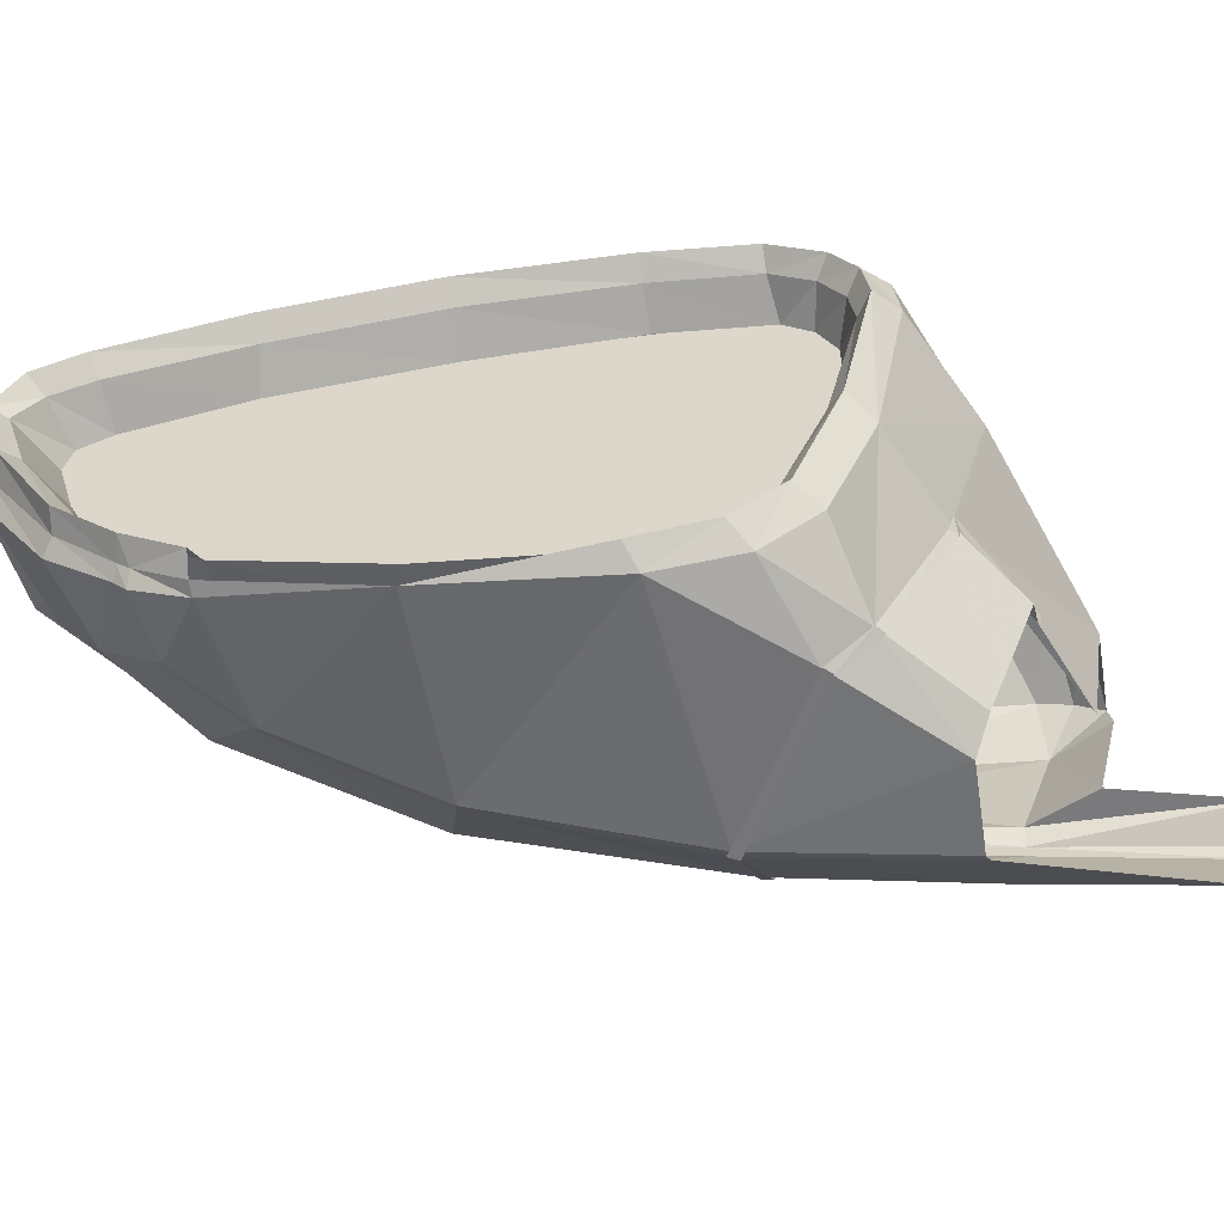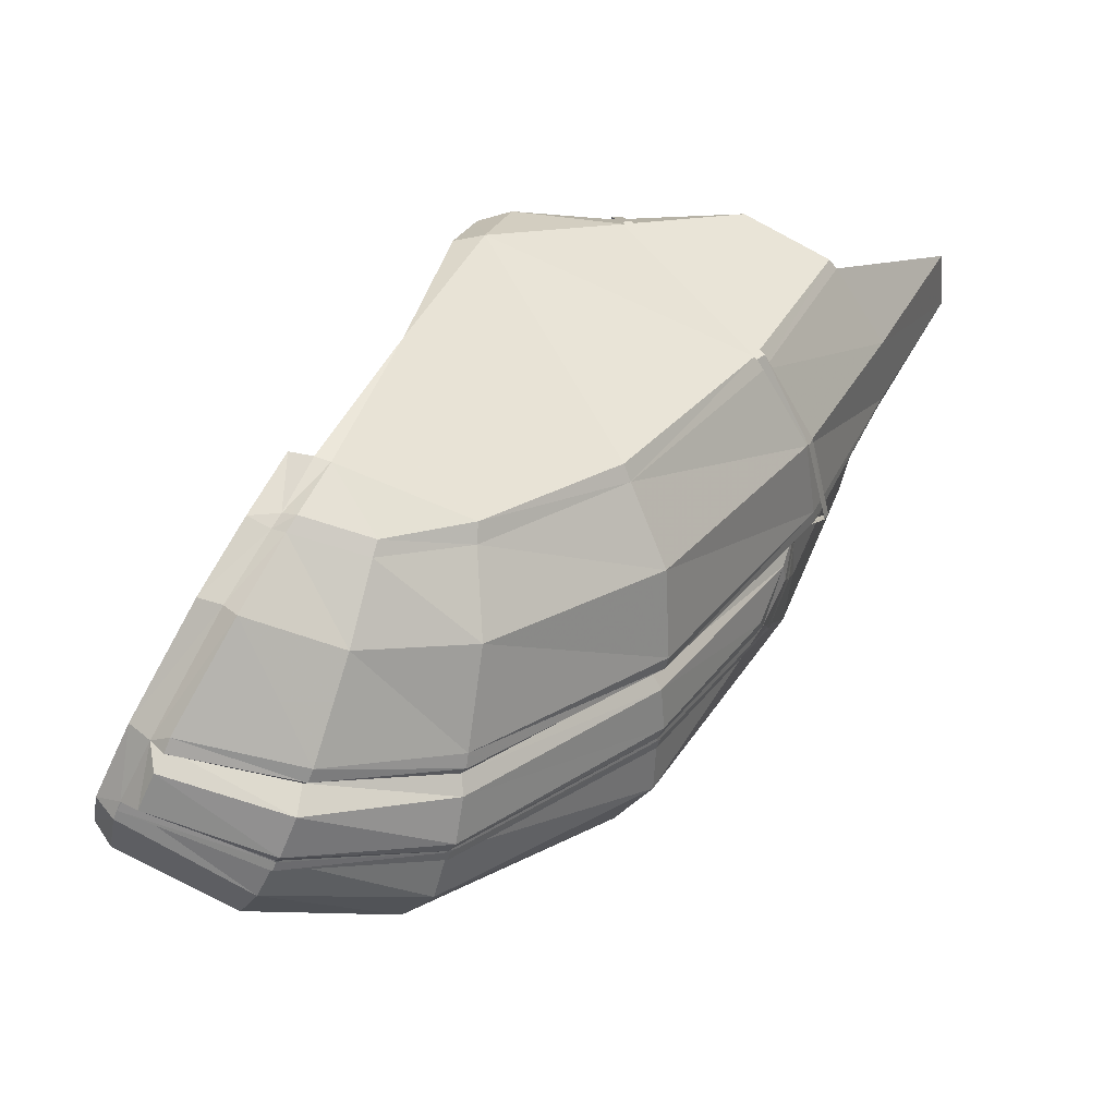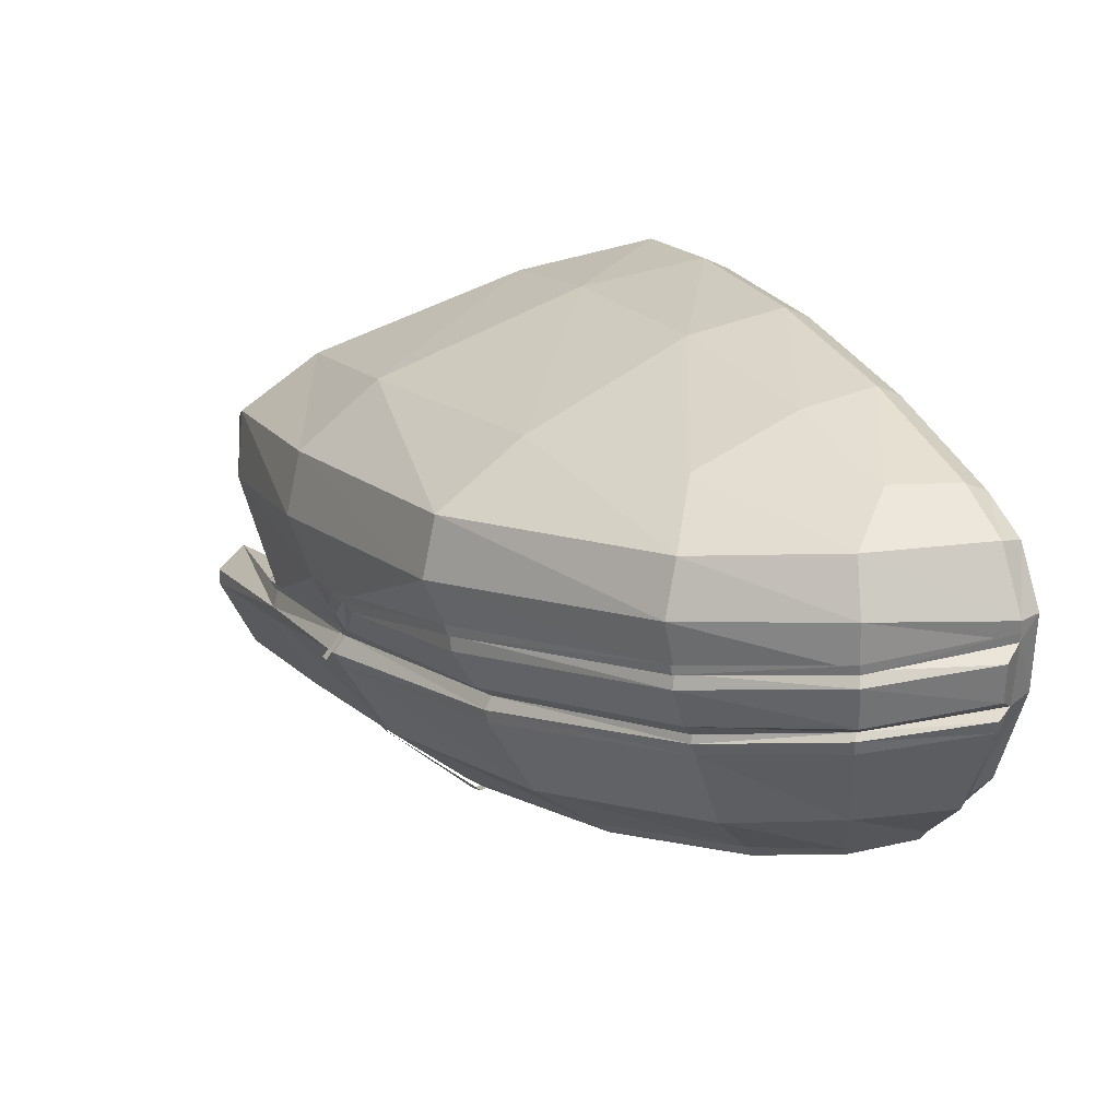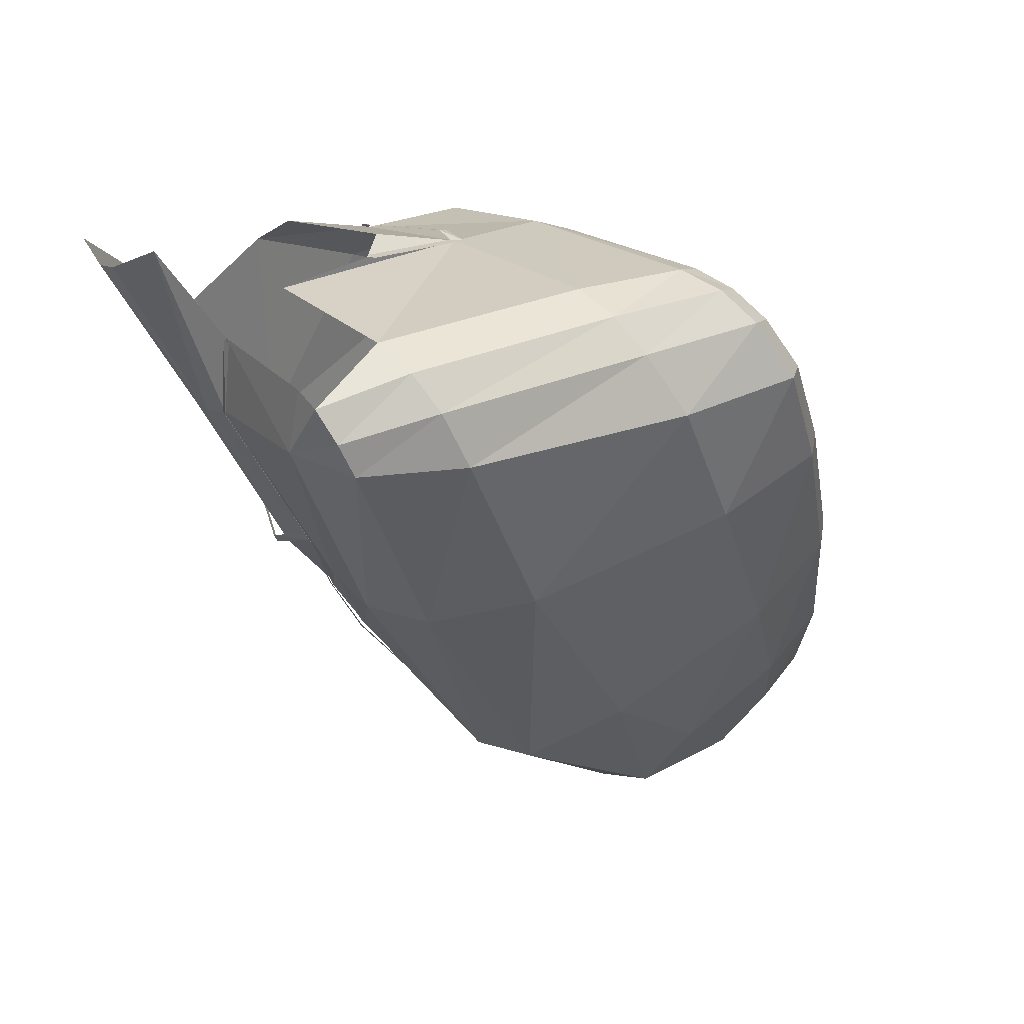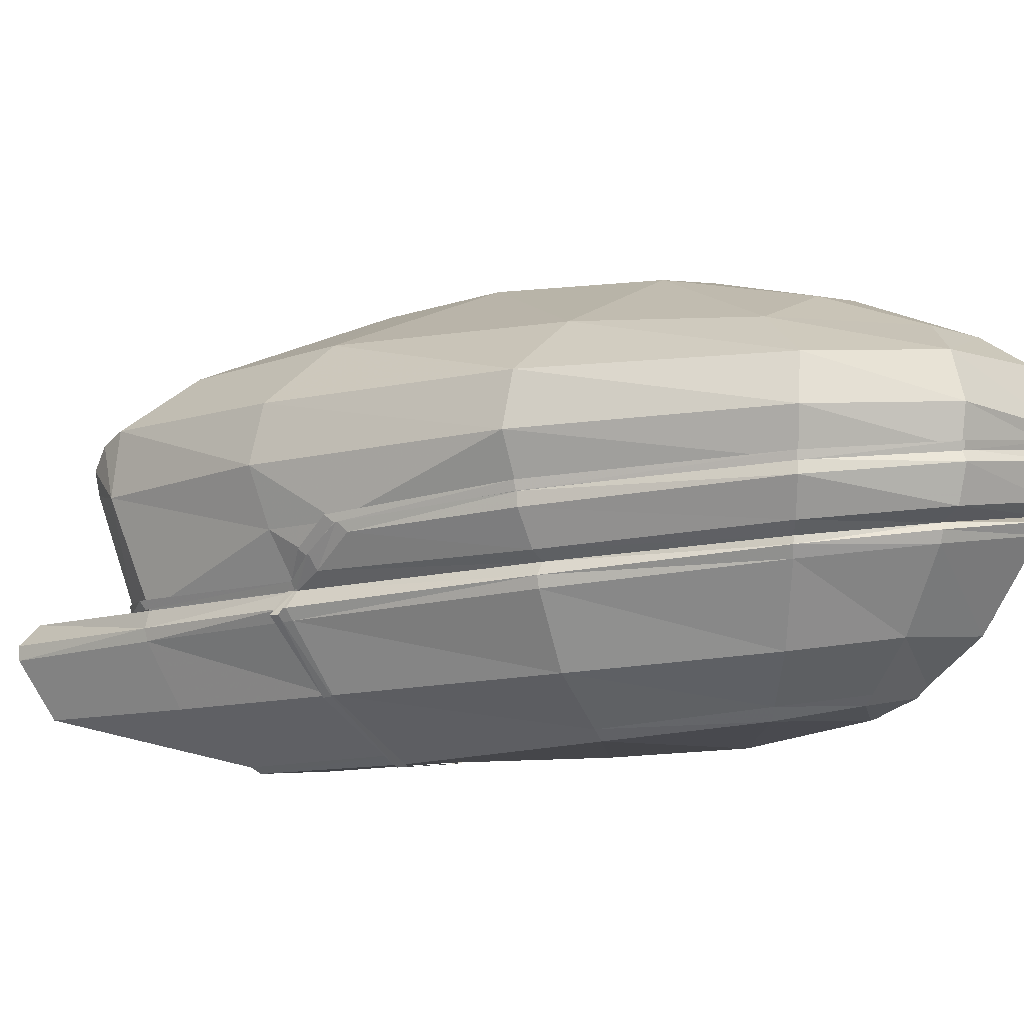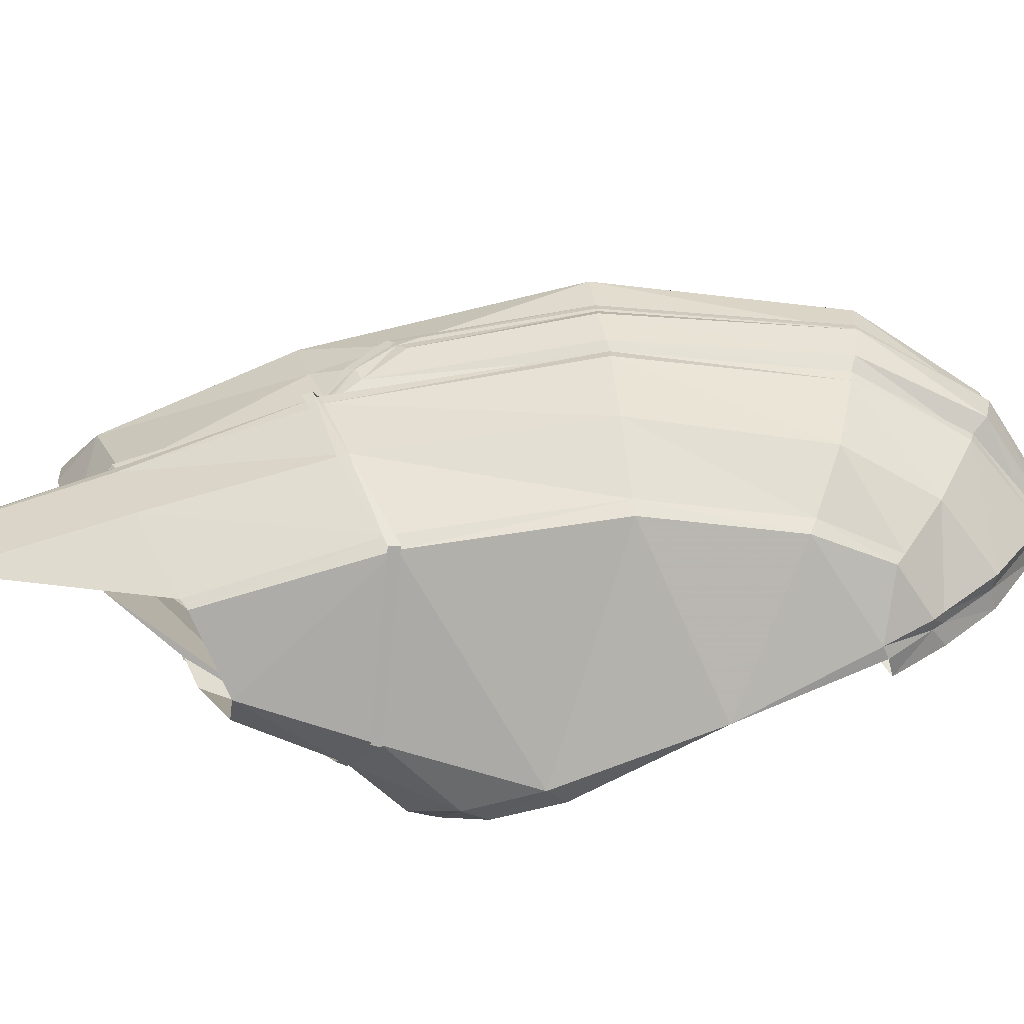
<metadata>
{"format":"obj","ext":"obj","renderer":"f3d","projection":"perspective","resolution":1024,"background":"white","views":[{"elev":-54.6,"azim":-62.6,"up":"+Y"},{"elev":-46.0,"azim":-23.0,"up":"+Z"},{"elev":-72.7,"azim":-177.6,"up":"+Z"},{"elev":36.0,"azim":129.6,"up":"+Z"},{"elev":-5.9,"azim":153.0,"up":"+Y"},{"elev":-76.5,"azim":131.9,"up":"+Y"}]}
</metadata>
<code>
v 0.08733 0.06089 -0.2056
v 0.08034 0.06199 -0.2041
v 0.0804 0.0615 -0.204
v 0.08733 0.06138 -0.2057
v 0.0951 0.06029 -0.203
v 0.09516 0.06077 -0.203
v 0.1052 0.05926 -0.1936
v 0.1053 0.0598 -0.1936
v 0.111 0.05822 -0.1847
v 0.1114 0.05865 -0.1842
v 0.1116 0.0567 -0.1823
v 0.1119 0.05707 -0.182
v 0.1116 0.05549 -0.1803
v 0.1114 0.055 -0.1804
v 0.1116 0.055 -0.1798
v 0.1161 0.05446 -0.1701
v 0.1164 0.05494 -0.17
v 0.1156 0.0544 -0.1663
v 0.1157 0.05488 -0.1662
v 0.1064 0.05585 -0.1653
v 0.1063 0.05531 -0.1654
v 0.1008 0.05597 -0.1667
v 0.1003 0.05652 -0.1667
v 0.1004 0.05494 -0.1667
v 0.09984 0.05494 -0.1669
v 0.09844 0.04753 -0.1698
v 0.09789 0.04759 -0.17
v 0.09826 0.04601 -0.1721
v 0.09777 0.04607 -0.1724
v 0.1051 0.04583 -0.1795
v 0.1047 0.04589 -0.18
v 0.1093 0.04954 -0.1805
v 0.1096 0.04948 -0.18
v 0.1123 0.05373 -0.1805
v 0.1126 0.05373 -0.18
v 0.1115 0.05683 -0.1824
v 0.1128 0.05816 -0.1802
v 0.1108 0.05834 -0.1846
v 0.1113 0.055 -0.1804
v 0.111 0.05591 -0.1824
v 0.1033 0.05591 -0.1928
v 0.104 0.05646 -0.1931
v 0.1104 0.05774 -0.185
v 0.1051 0.05847 -0.1935
v 0.1051 0.05926 -0.1935
v 0.1062 0.06217 -0.194
v 0.1139 0.0615 -0.18
v 0.1178 0.06065 -0.169
v 0.1173 0.06442 -0.169
v 0.113 0.06484 -0.1799
v 0.1128 0.06758 -0.1694
v 0.1088 0.0683 -0.1794
v 0.1015 0.07189 -0.1704
v 0.09832 0.07237 -0.178
v 0.09449 0.07341 -0.1711
v 0.092 0.07341 -0.1772
v 0.09297 0.07268 -0.1715
v 0.09079 0.07274 -0.1767
v 0.09407 0.07189 -0.1718
v 0.09194 0.07201 -0.1772
v 0.09638 0.0711 -0.1722
v 0.09413 0.07122 -0.1778
v 0.08854 0.07092 -0.1852
v 0.09079 0.07 -0.1859
v 0.08514 0.06885 -0.1933
v 0.08714 0.06782 -0.1945
v 0.08216 0.06612 -0.1997
v 0.08459 0.06533 -0.2003
v 0.08125 0.06484 -0.2017
v 0.08392 0.06417 -0.2018
v 0.0804 0.06247 -0.2026
v 0.08368 0.06241 -0.2021
v 0.08077 0.05877 -0.2015
v 0.08392 0.05907 -0.2011
v 0.0818 0.05373 -0.1985
v 0.08459 0.05415 -0.1987
v 0.08295 0.05124 -0.1959
v 0.08563 0.05166 -0.1962
v 0.08392 0.0496 -0.1931
v 0.08642 0.05027 -0.1937
v 0.08939 0.04881 -0.1863
v 0.08702 0.04826 -0.1856
v 0.09255 0.04844 -0.1784
v 0.09006 0.04784 -0.1776
v 0.09413 0.04948 -0.1748
v 0.09152 0.04887 -0.1739
v 0.09498 0.0516 -0.173
v 0.09255 0.05124 -0.1716
v 0.09613 0.05816 -0.1712
v 0.09395 0.05804 -0.1696
v 0.09717 0.0663 -0.1698
v 0.09528 0.06673 -0.1682
v 0.09723 0.06818 -0.1698
v 0.09522 0.06879 -0.1685
v 0.09692 0.07007 -0.1708
v 0.09486 0.07067 -0.1697
v 0.09401 0.07122 -0.1687
v 0.09565 0.07171 -0.168
v 0.1024 0.06988 -0.1673
v 0.1134 0.06636 -0.1666
v 0.1176 0.06375 -0.1673
v 0.1177 0.06247 -0.1658
v 0.1173 0.06108 -0.1655
v 0.1133 0.06235 -0.1644
v 0.1135 0.06466 -0.165
v 0.1025 0.06575 -0.1651
v 0.1026 0.068 -0.1658
v 0.09619 0.06733 -0.1663
v 0.09613 0.06982 -0.1666
v 0.09443 0.0694 -0.1675
v 0.09449 0.06709 -0.1671
v 0.09492 0.05689 -0.1678
v 0.09334 0.05792 -0.1685
v 0.09352 0.05002 -0.1699
v 0.092 0.05075 -0.1707
v 0.09237 0.04741 -0.1727
v 0.09085 0.04826 -0.1732
v 0.09061 0.04638 -0.1768
v 0.08927 0.04717 -0.177
v 0.08702 0.04686 -0.1857
v 0.08386 0.04844 -0.1936
v 0.08283 0.04905 -0.1931
v 0.08307 0.0499 -0.1961
v 0.08174 0.05069 -0.196
v 0.08283 0.05039 -0.1967
v 0.08362 0.04936 -0.1965
v 0.08338 0.04996 -0.1971
v 0.08714 0.04893 -0.197
v 0.08714 0.04948 -0.1976
v 0.09164 0.04887 -0.1955
v 0.0914 0.04814 -0.1948
v 0.08459 0.04826 -0.1938
v 0.09802 0.04717 -0.1892
v 0.1046 0.04601 -0.1797
v 0.09862 0.04777 -0.1896
v 0.1054 0.0465 -0.1798
v 0.1093 0.04547 -0.1703
v 0.1099 0.04583 -0.1703
v 0.1045 0.04559 -0.1687
v 0.09783 0.04614 -0.1724
v 0.09802 0.04765 -0.1701
v 0.1004 0.05597 -0.1669
v 0.1117 0.05476 -0.165
v 0.1154 0.0544 -0.1663
v 0.1159 0.0544 -0.1702
v 0.1162 0.05342 -0.1704
v 0.1119 0.05409 -0.1805
v 0.1037 0.05525 -0.1929
v 0.09431 0.05646 -0.2014
v 0.09425 0.05689 -0.2013
v 0.09461 0.05755 -0.2021
v 0.0951 0.05962 -0.203
v 0.09498 0.06035 -0.2029
v 0.09534 0.0629 -0.2035
v 0.1054 0.06521 -0.1938
v 0.09474 0.06557 -0.2028
v 0.1012 0.06824 -0.1917
v 0.09388 0.068 -0.1984
v 0.0934 0.07177 -0.1878
v 0.08878 0.06994 -0.1956
v 0.0886 0.07243 -0.1854
v 0.08514 0.07037 -0.1936
v 0.08739 0.07177 -0.1849
v 0.08399 0.0697 -0.193
v 0.08107 0.06697 -0.1997
v 0.08004 0.06545 -0.2021
v 0.07943 0.06253 -0.2032
v 0.07961 0.05859 -0.2021
v 0.08064 0.0533 -0.199
v 0.08174 0.05282 -0.1995
v 0.08228 0.05239 -0.2003
v 0.08726 0.05221 -0.2006
v 0.09304 0.05148 -0.1987
v 0.1016 0.05051 -0.1916
v 0.1093 0.0496 -0.1805
v 0.1142 0.04899 -0.1707
v 0.1185 0.0485 -0.1616
v 0.1205 0.0519 -0.1609
v 0.1205 0.05276 -0.1607
v 0.119 0.05403 -0.16
v 0.1036 0.04705 -0.1675
v 0.1048 0.05452 -0.1651
v 0.1063 0.05531 -0.1655
v 0.1161 0.05269 -0.1705
v 0.1116 0.05342 -0.1806
v 0.1035 0.05458 -0.1928
v 0.09413 0.05579 -0.2011
v 0.08739 0.05658 -0.2037
v 0.08739 0.05725 -0.204
v 0.08726 0.05761 -0.2037
v 0.08733 0.05828 -0.2051
v 0.08733 0.06035 -0.2058
v 0.08733 0.06102 -0.2054
v 0.08726 0.06326 -0.2057
v 0.08726 0.06594 -0.2046
v 0.08569 0.06782 -0.201
v 0.08216 0.06758 -0.2003
v 0.08101 0.06575 -0.203
v 0.08034 0.06253 -0.2042
v 0.08034 0.06156 -0.204
v 0.08058 0.05828 -0.203
v 0.08119 0.05725 -0.2035
v 0.08119 0.05792 -0.2039
v 0.08107 0.05889 -0.2043
v 0.08101 0.06083 -0.2048
v 0.0968 0.05932 -0.1699
v 0.09698 0.07213 -0.1713
v 0.09796 0.07031 -0.1687
v 0.09492 0.04826 -0.1732
v 0.08969 0.04832 -0.1856
v 0.09079 0.07031 -0.186
v 0.08514 0.05099 -0.1975
v 0.08405 0.06581 -0.2019
v 0.08326 0.06126 -0.2033
f 1 2 3
f 2 1 4
f 5 4 1
f 4 5 6
f 7 6 5
f 6 7 8
f 9 8 7
f 8 9 10
f 11 10 9
f 10 11 12
f 11 13 12
f 13 11 14
f 15 13 14
f 16 13 15
f 13 16 17
f 18 17 16
f 17 18 19
f 22 20 21
f 20 22 23
f 24 23 22
f 23 24 25
f 26 25 24
f 25 26 27
f 28 27 26
f 27 28 29
f 30 29 28
f 29 30 31
f 30 32 31
f 32 30 33
f 33 34 32
f 34 33 35
f 35 14 34
f 14 35 15
f 36 37 38
f 37 36 39
f 40 39 36
f 40 41 39
f 41 40 42
f 43 42 40
f 42 43 44
f 43 45 44
f 45 43 38
f 40 38 43
f 38 40 36
f 38 46 45
f 46 38 47
f 38 37 47
f 48 47 37
f 49 47 48
f 47 49 50
f 51 50 49
f 50 51 52
f 53 52 51
f 52 53 54
f 55 54 53
f 54 55 56
f 57 56 55
f 56 57 58
f 59 58 57
f 58 59 60
f 61 60 59
f 60 61 62
f 62 63 60
f 63 62 64
f 64 65 63
f 65 64 66
f 66 67 65
f 67 66 68
f 68 69 67
f 69 68 70
f 70 71 69
f 71 70 72
f 72 73 71
f 73 72 74
f 74 75 73
f 75 74 76
f 76 77 75
f 77 76 78
f 78 79 77
f 79 78 80
f 81 79 80
f 79 81 82
f 83 82 81
f 82 83 84
f 85 84 83
f 84 85 86
f 87 86 85
f 86 87 88
f 89 88 87
f 88 89 90
f 91 90 89
f 90 91 92
f 93 92 91
f 92 93 94
f 95 94 93
f 94 95 96
f 61 96 95
f 96 61 59
f 59 97 96
f 97 59 57
f 57 98 97
f 98 57 55
f 53 98 55
f 98 53 99
f 51 99 53
f 99 51 100
f 49 100 51
f 100 49 101
f 48 101 49
f 101 48 102
f 103 102 48
f 102 104 105
f 106 105 104
f 105 106 107
f 108 107 106
f 107 108 109
f 108 110 109
f 110 108 111
f 112 111 108
f 111 112 113
f 114 113 112
f 113 114 115
f 116 115 114
f 115 116 117
f 118 117 116
f 117 118 119
f 120 119 118
f 123 122 121
f 122 123 124
f 124 123 125
f 126 125 123
f 125 126 127
f 128 127 126
f 127 128 129
f 128 130 129
f 130 128 131
f 132 131 128
f 120 131 132
f 120 133 131
f 118 133 120
f 134 133 118
f 134 135 133
f 135 134 136
f 137 136 134
f 136 137 138
f 134 139 137
f 139 134 140
f 134 118 140
f 116 140 118
f 116 141 140
f 141 116 114
f 112 141 114
f 141 112 142
f 112 106 142
f 106 112 108
f 142 106 104
f 142 104 143
f 48 144 103
f 144 48 145
f 48 37 145
f 145 37 39
f 39 146 145
f 146 39 147
f 39 148 147
f 148 39 41
f 41 149 148
f 149 41 150
f 42 150 41
f 150 42 151
f 44 151 42
f 151 44 152
f 45 152 44
f 152 45 153
f 46 153 45
f 153 46 154
f 155 154 46
f 154 155 156
f 157 156 155
f 156 157 158
f 159 158 157
f 158 159 160
f 161 160 159
f 160 161 162
f 163 162 161
f 162 163 164
f 63 164 163
f 164 63 65
f 65 165 164
f 165 65 67
f 67 166 165
f 166 67 69
f 69 167 166
f 167 69 71
f 71 168 167
f 168 71 73
f 73 169 168
f 169 73 75
f 75 124 169
f 124 75 77
f 77 122 124
f 122 77 79
f 84 117 119
f 117 84 86
f 86 115 117
f 115 86 88
f 88 113 115
f 113 88 90
f 92 113 90
f 113 92 111
f 92 110 111
f 110 92 94
f 96 110 94
f 110 96 97
f 97 109 110
f 109 97 98
f 99 109 98
f 109 99 107
f 100 107 99
f 107 100 105
f 101 105 100
f 105 101 102
f 125 169 124
f 169 125 170
f 127 170 125
f 170 127 171
f 127 172 171
f 172 127 129
f 129 173 172
f 173 129 130
f 130 174 173
f 174 130 135
f 131 135 130
f 135 131 133
f 135 175 174
f 175 135 136
f 136 176 175
f 176 136 138
f 138 177 176
f 139 141 181
f 141 139 140
f 142 181 141
f 181 142 182
f 142 183 182
f 142 143 183
f 145 180 144
f 146 180 145
f 180 146 179
f 146 178 179
f 178 146 184
f 147 184 146
f 184 147 185
f 148 185 147
f 185 148 186
f 148 187 186
f 187 148 149
f 149 188 187
f 188 149 189
f 149 190 189
f 190 149 150
f 151 190 150
f 190 151 191
f 152 191 151
f 191 152 192
f 153 192 152
f 192 153 193
f 154 193 153
f 193 154 194
f 156 194 154
f 194 156 195
f 158 195 156
f 195 158 196
f 158 160 196
f 162 196 160
f 196 162 197
f 164 197 162
f 197 164 165
f 165 198 197
f 198 165 166
f 166 199 198
f 199 166 167
f 199 167 200
f 168 200 167
f 200 168 201
f 168 170 201
f 170 168 169
f 171 201 170
f 201 171 202
f 171 188 202
f 188 171 172
f 172 187 188
f 187 172 173
f 173 186 187
f 186 173 174
f 174 185 186
f 185 174 175
f 175 184 185
f 184 175 176
f 176 178 184
f 178 176 177
f 189 202 188
f 202 189 203
f 190 203 189
f 203 190 201
f 191 201 190
f 201 191 204
f 192 204 191
f 204 192 205
f 193 205 192
f 205 193 200
f 194 200 193
f 200 194 199
f 195 199 194
f 199 195 198
f 195 197 198
f 197 195 196
f 201 205 200
f 205 201 204
f 203 201 202
f 163 60 63
f 60 163 58
f 161 58 163
f 58 161 56
f 159 56 161
f 56 159 54
f 157 54 159
f 54 157 52
f 155 52 157
f 52 155 50
f 46 50 155
f 50 46 47
f 120 132 121
f 132 123 121
f 123 132 126
f 128 126 132
f 206 207 208
f 209 207 206
f 210 207 209
f 207 210 211
f 212 211 210
f 211 212 213
f 213 212 214

</code>
